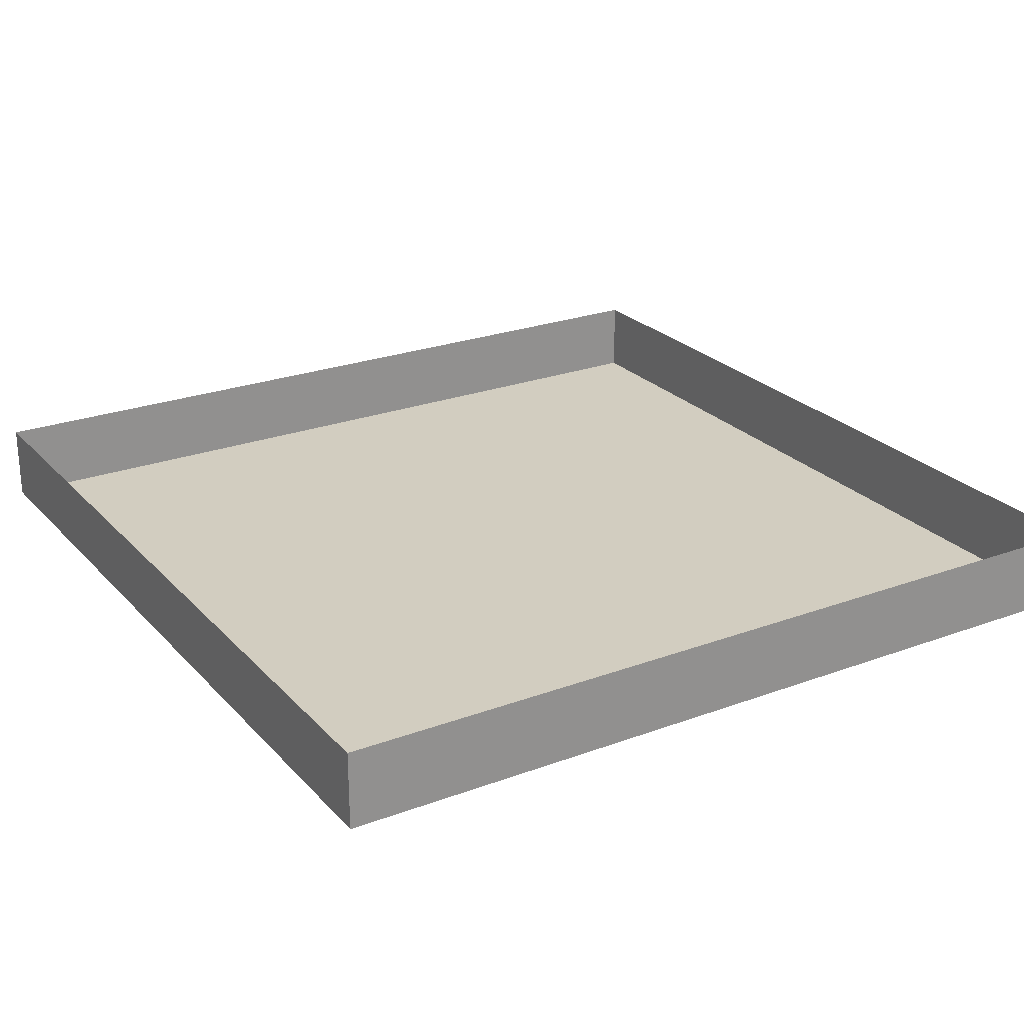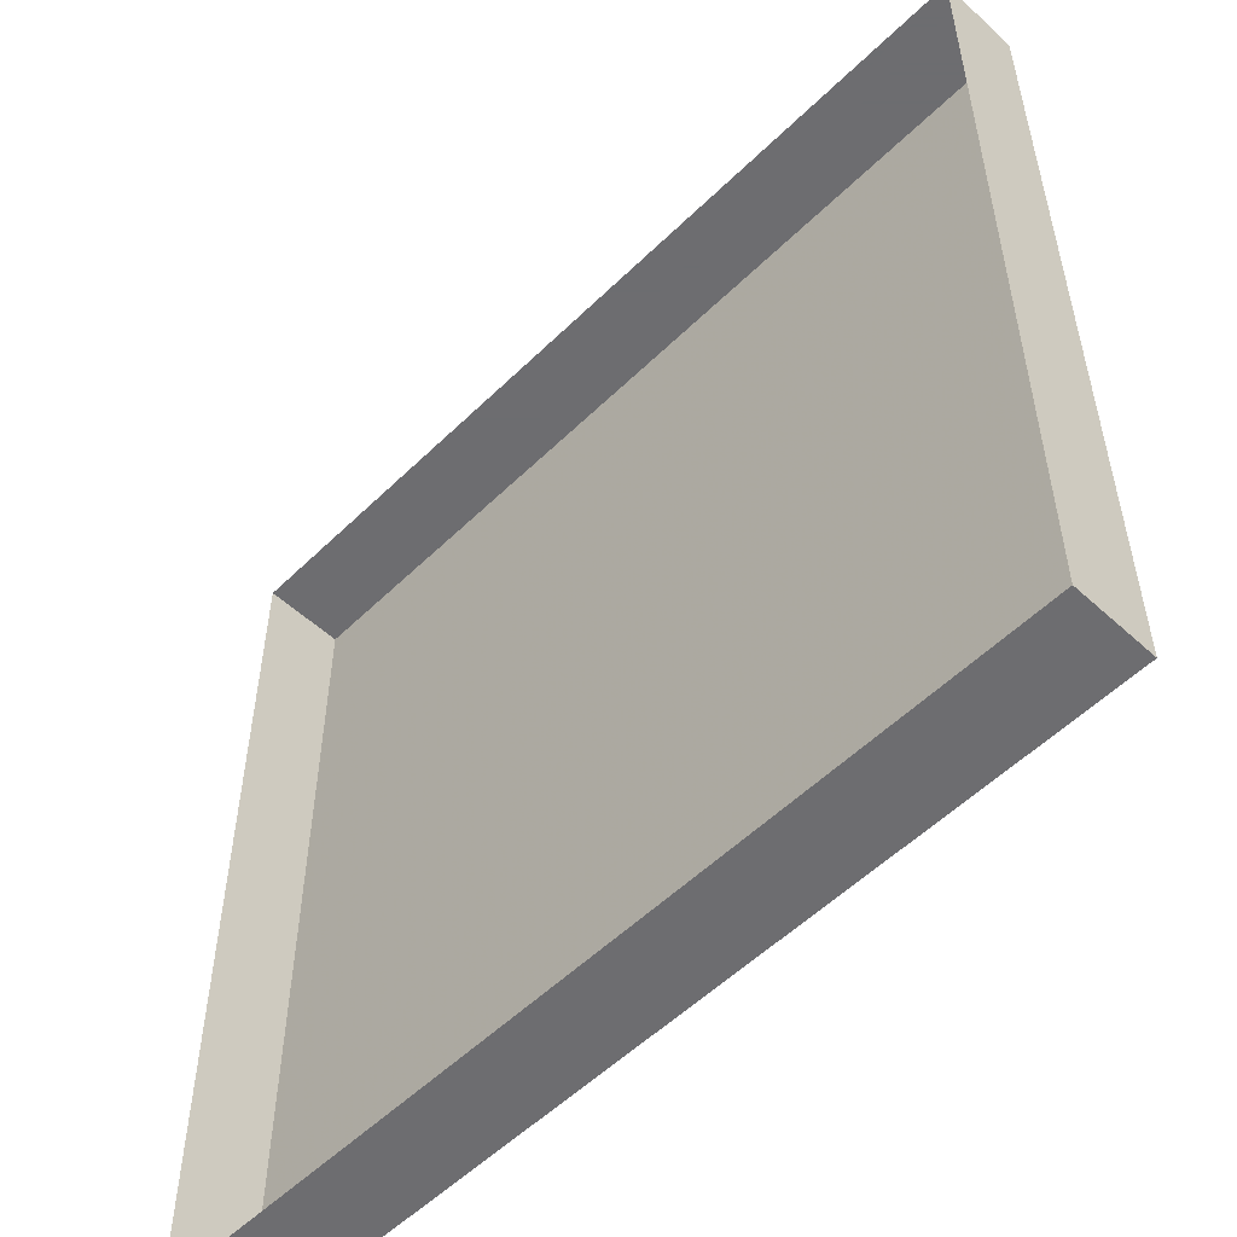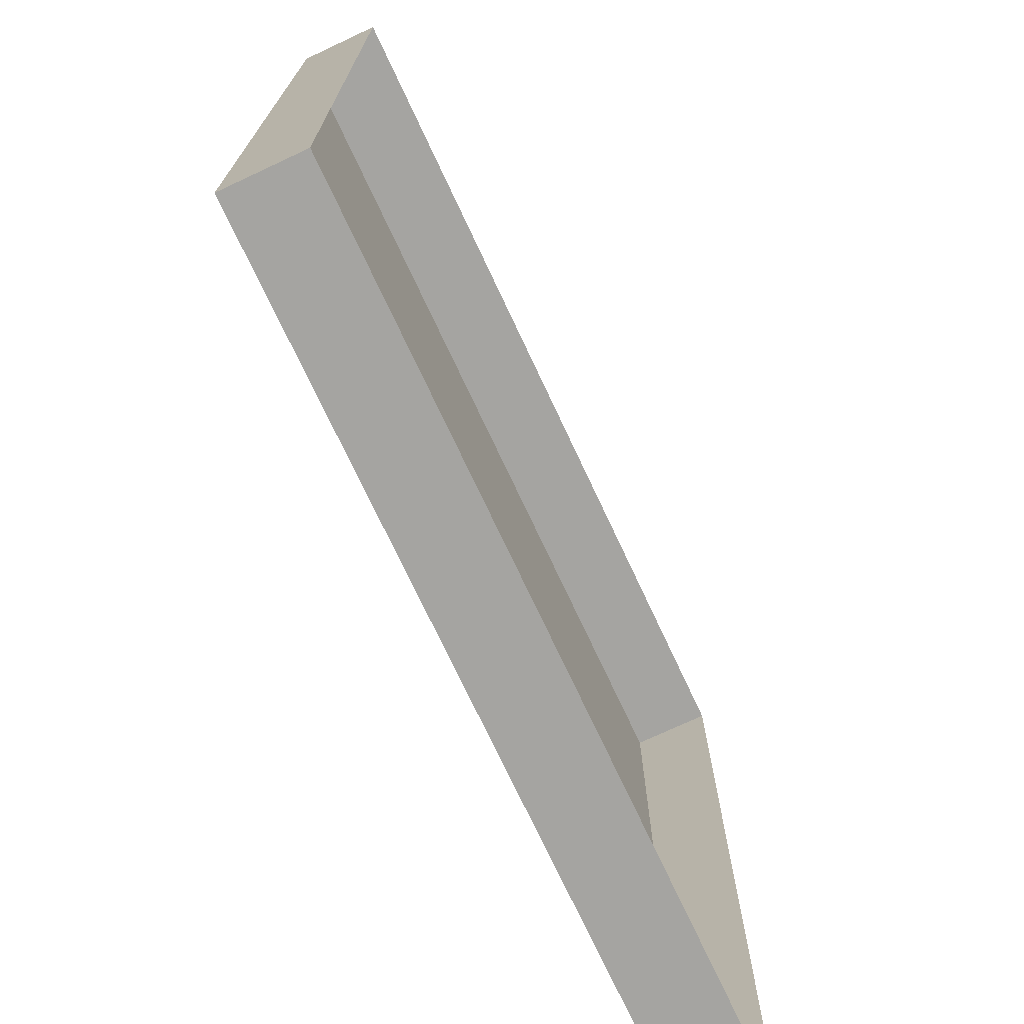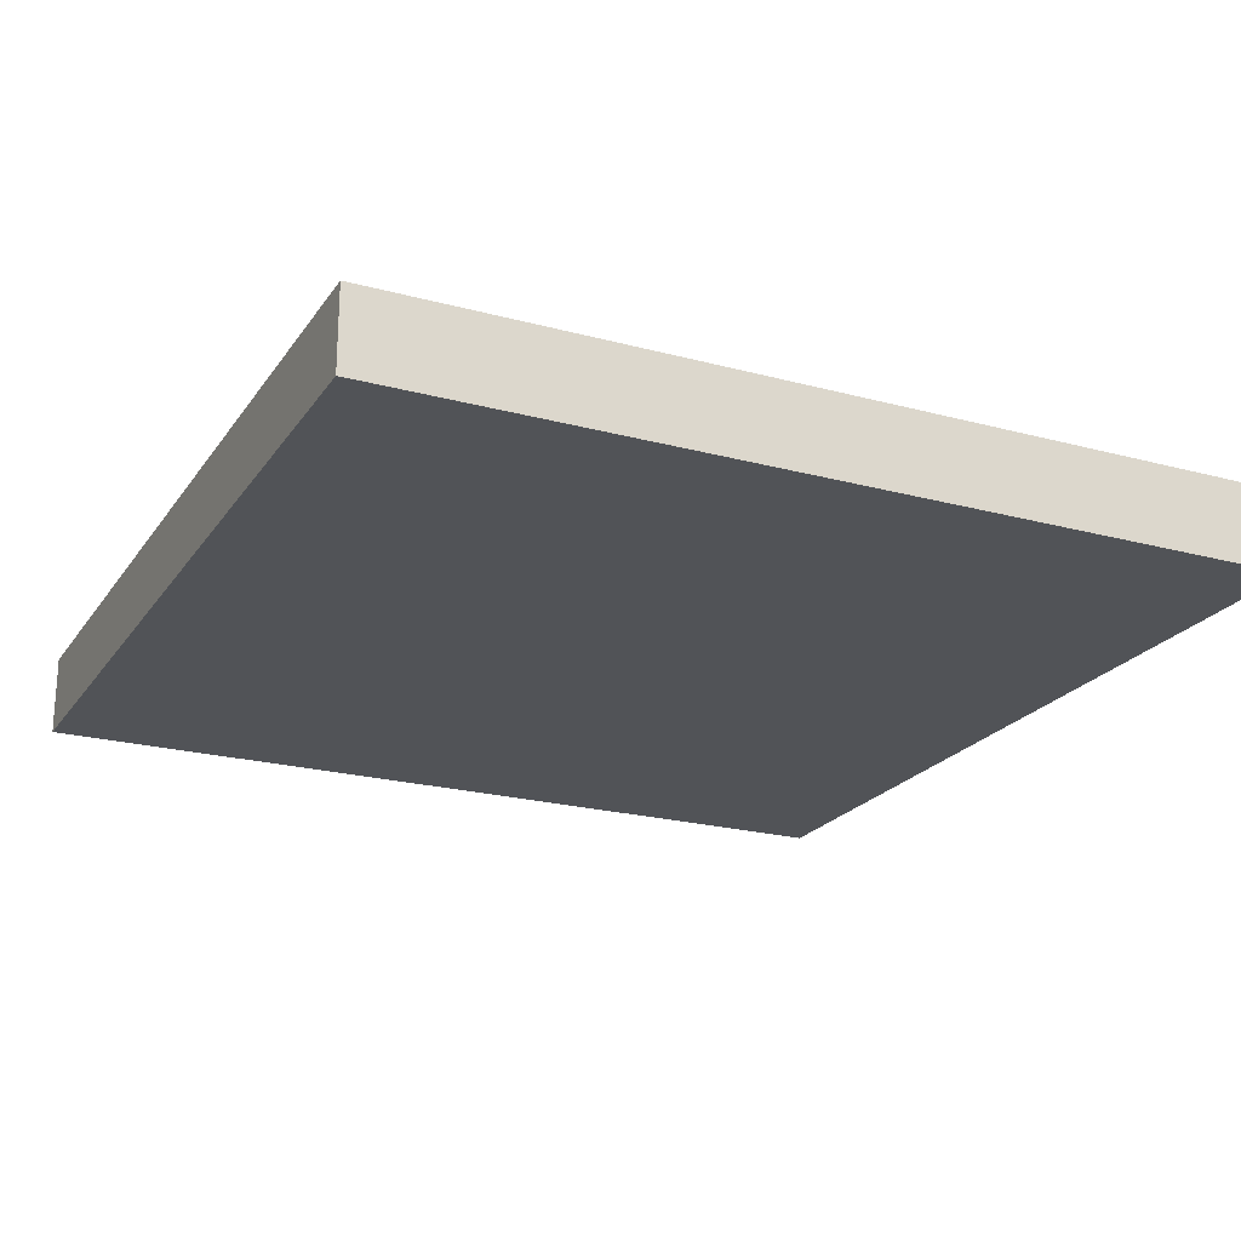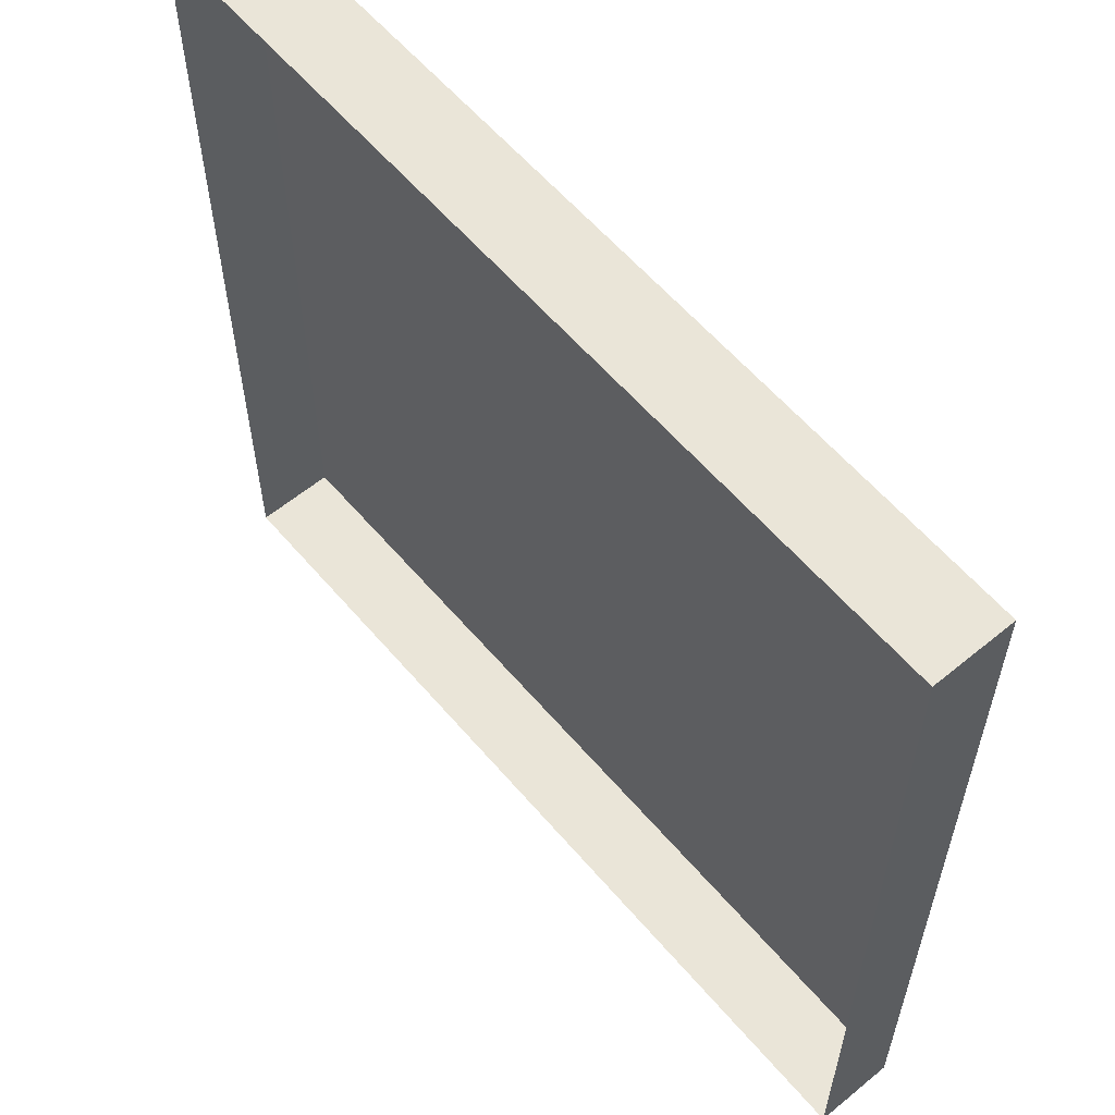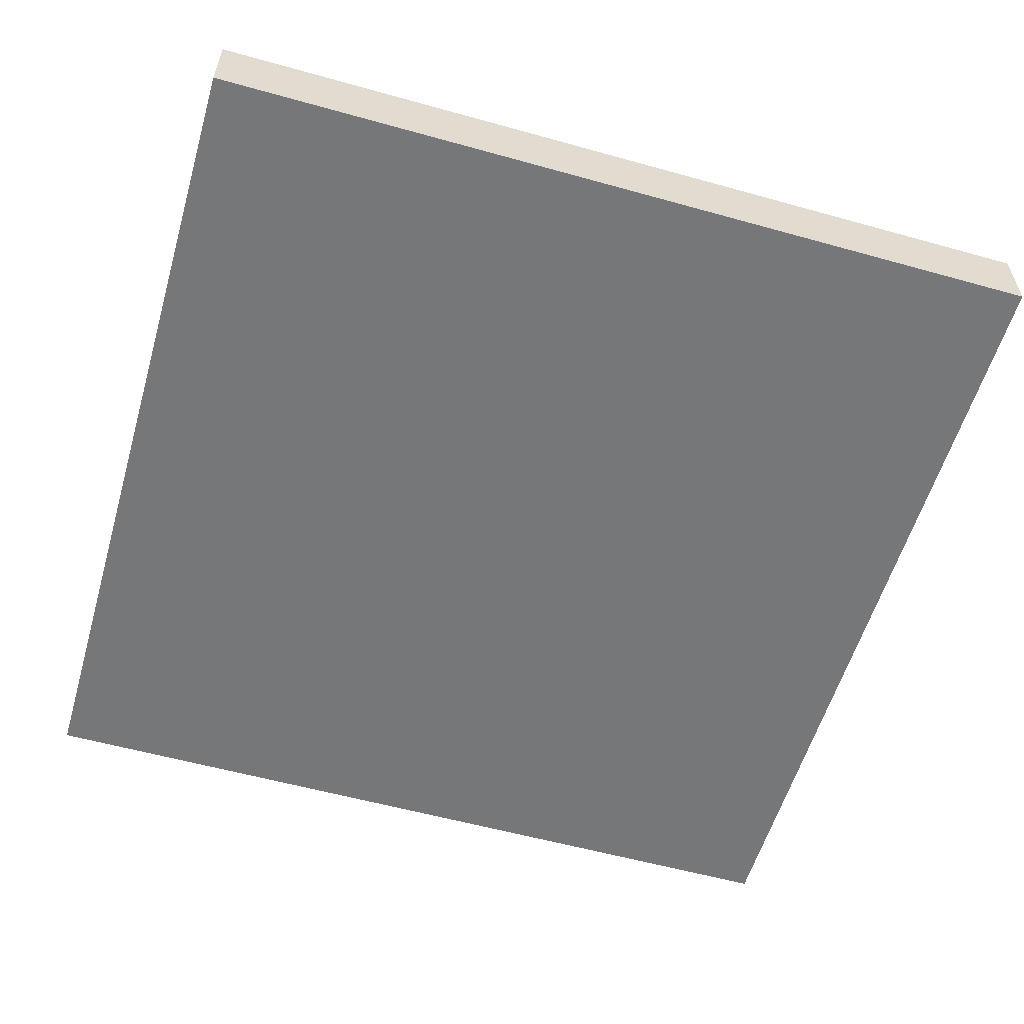
<metadata>
{"format":"obj","ext":"obj","renderer":"f3d","projection":"perspective","resolution":1024,"background":"white","views":[{"elev":24.5,"azim":58.6,"up":"+Y"},{"elev":-54.1,"azim":-134.1,"up":"+Z"},{"elev":-73.3,"azim":115.1,"up":"+Z"},{"elev":-21.8,"azim":64.7,"up":"+Y"},{"elev":59.4,"azim":-130.2,"up":"+Z"},{"elev":-57.1,"azim":73.8,"up":"+Y"}]}
</metadata>
<code>
v 160 110 270
v 270 100 270
v 160 110 160
v 160 100 160
v 160 100 270
v 270 100 160
v 270 110 160
v 270 110 270
f 3 7 4
f 7 6 4
f 7 8 6
f 8 2 6
f 8 1 2
f 1 5 2
f 4 6 5
f 6 2 5
f 1 3 5
f 3 4 5

</code>
